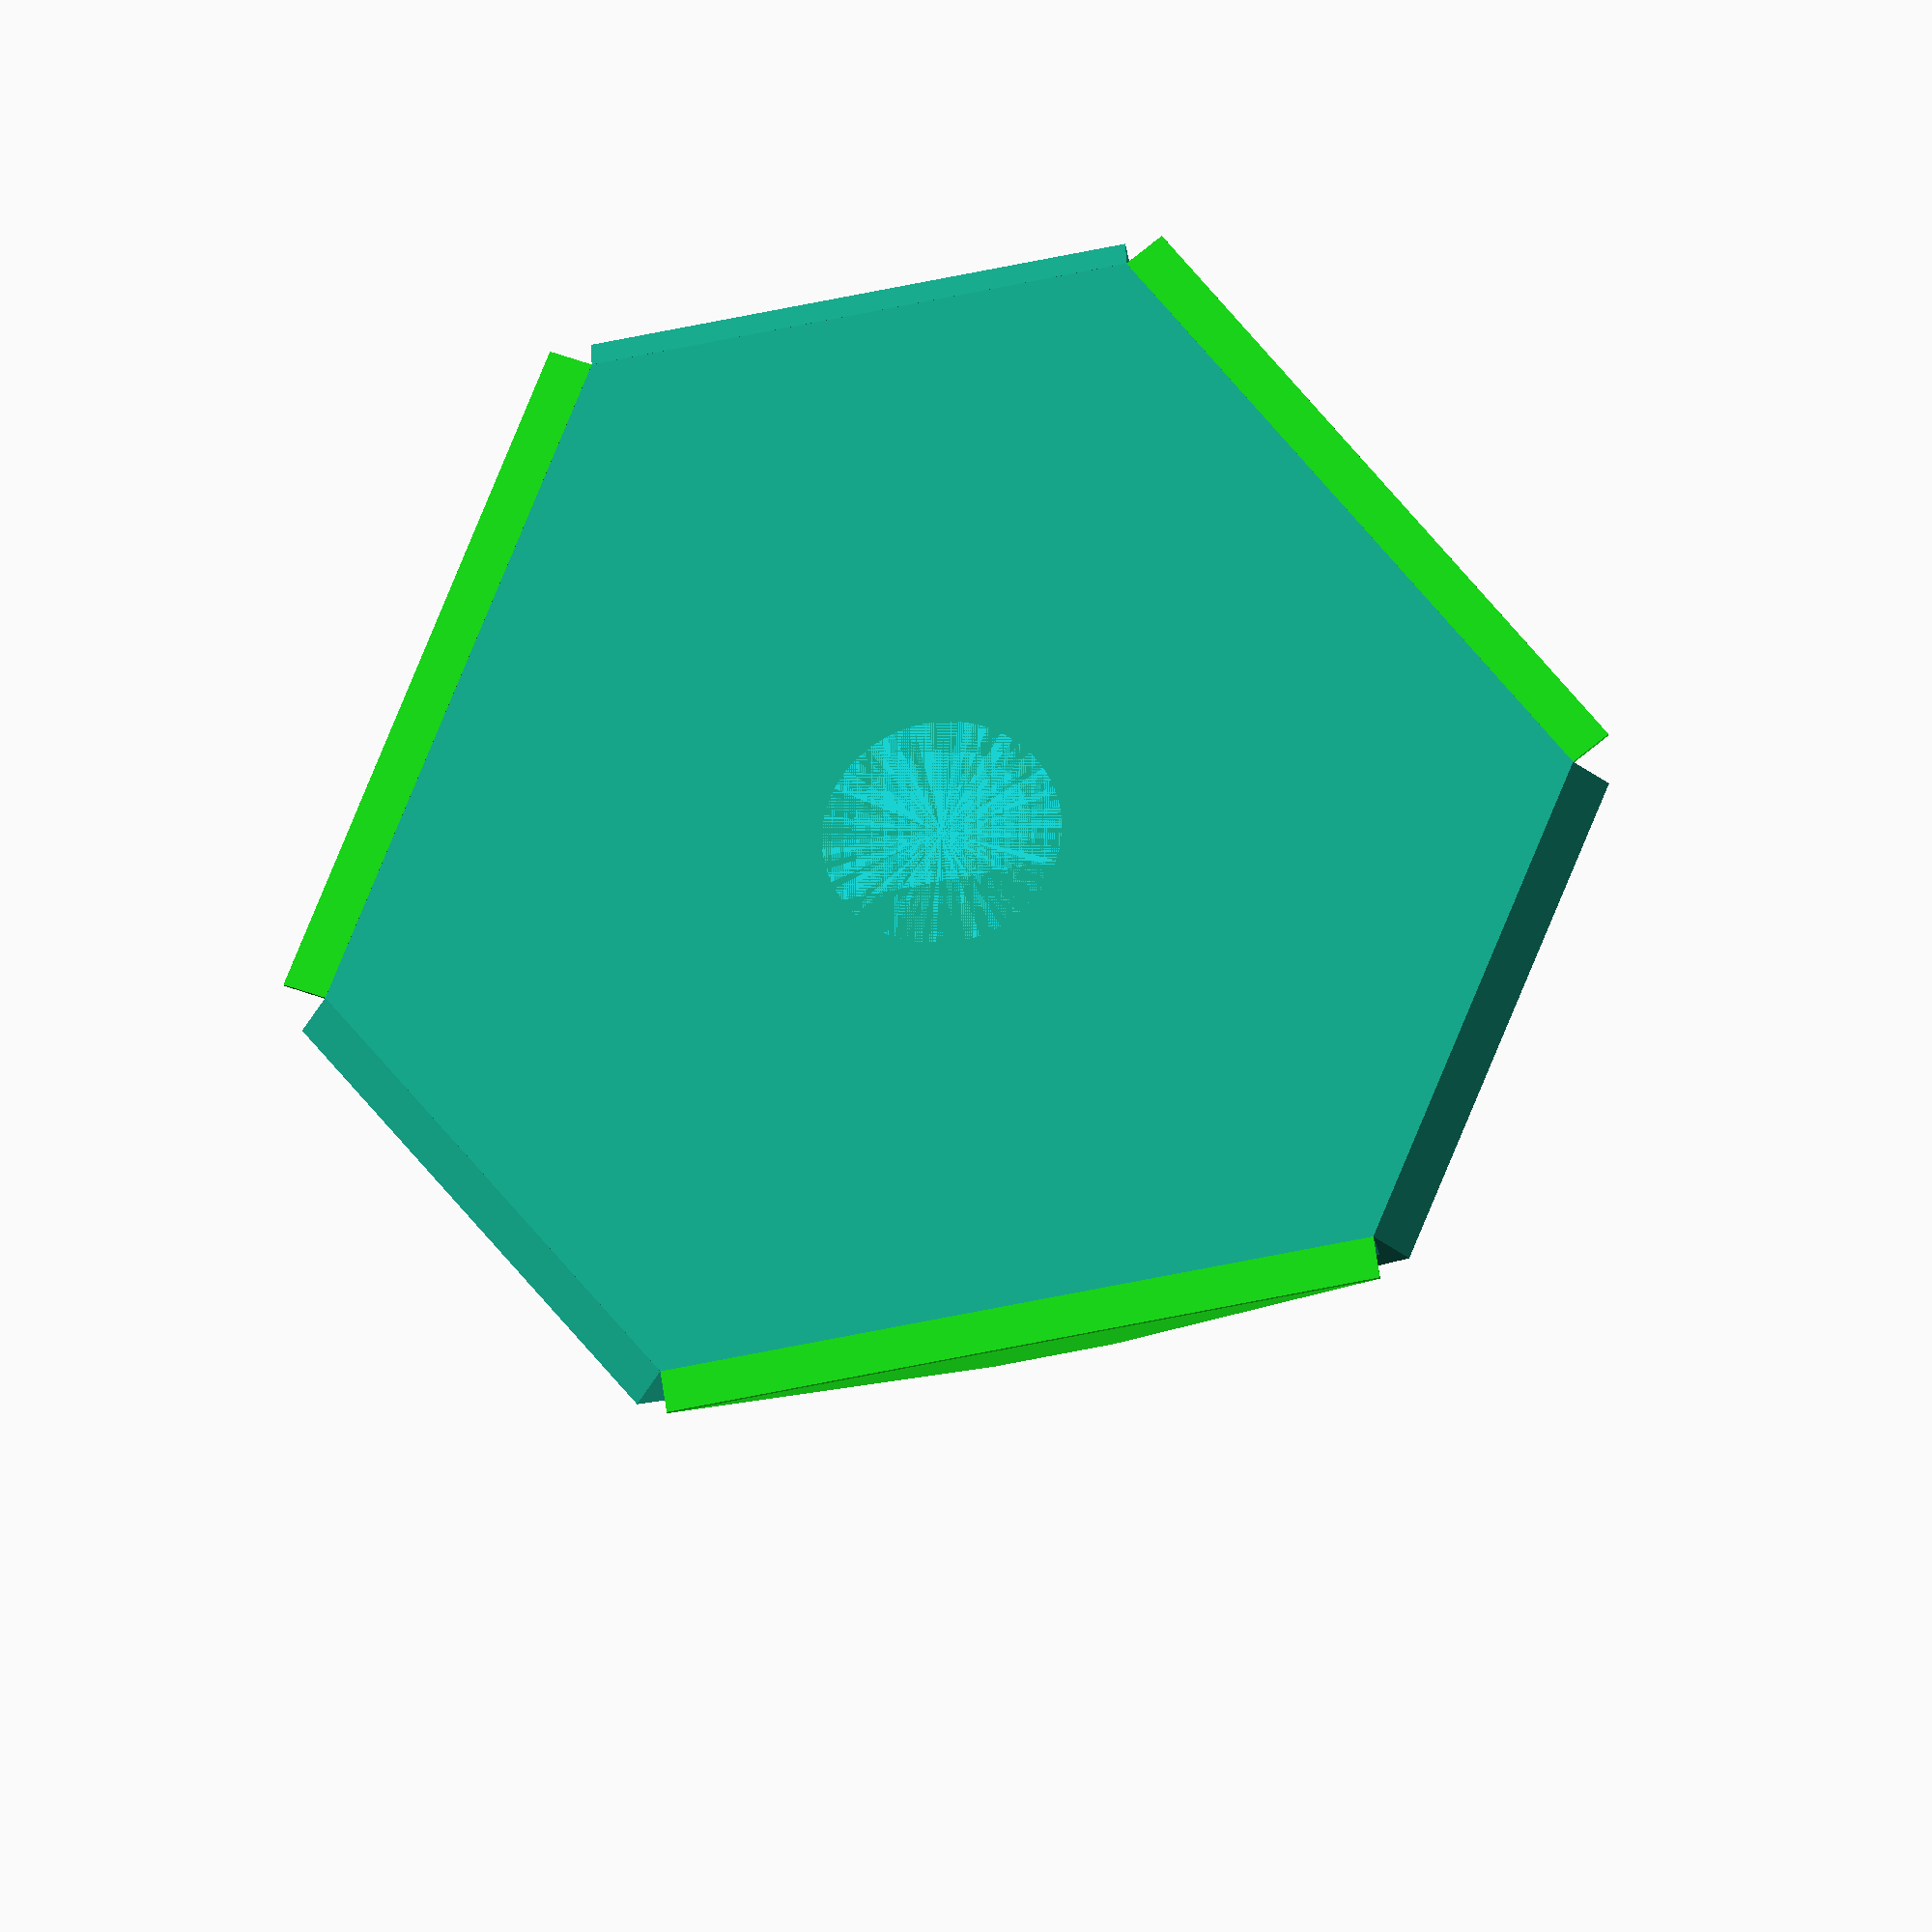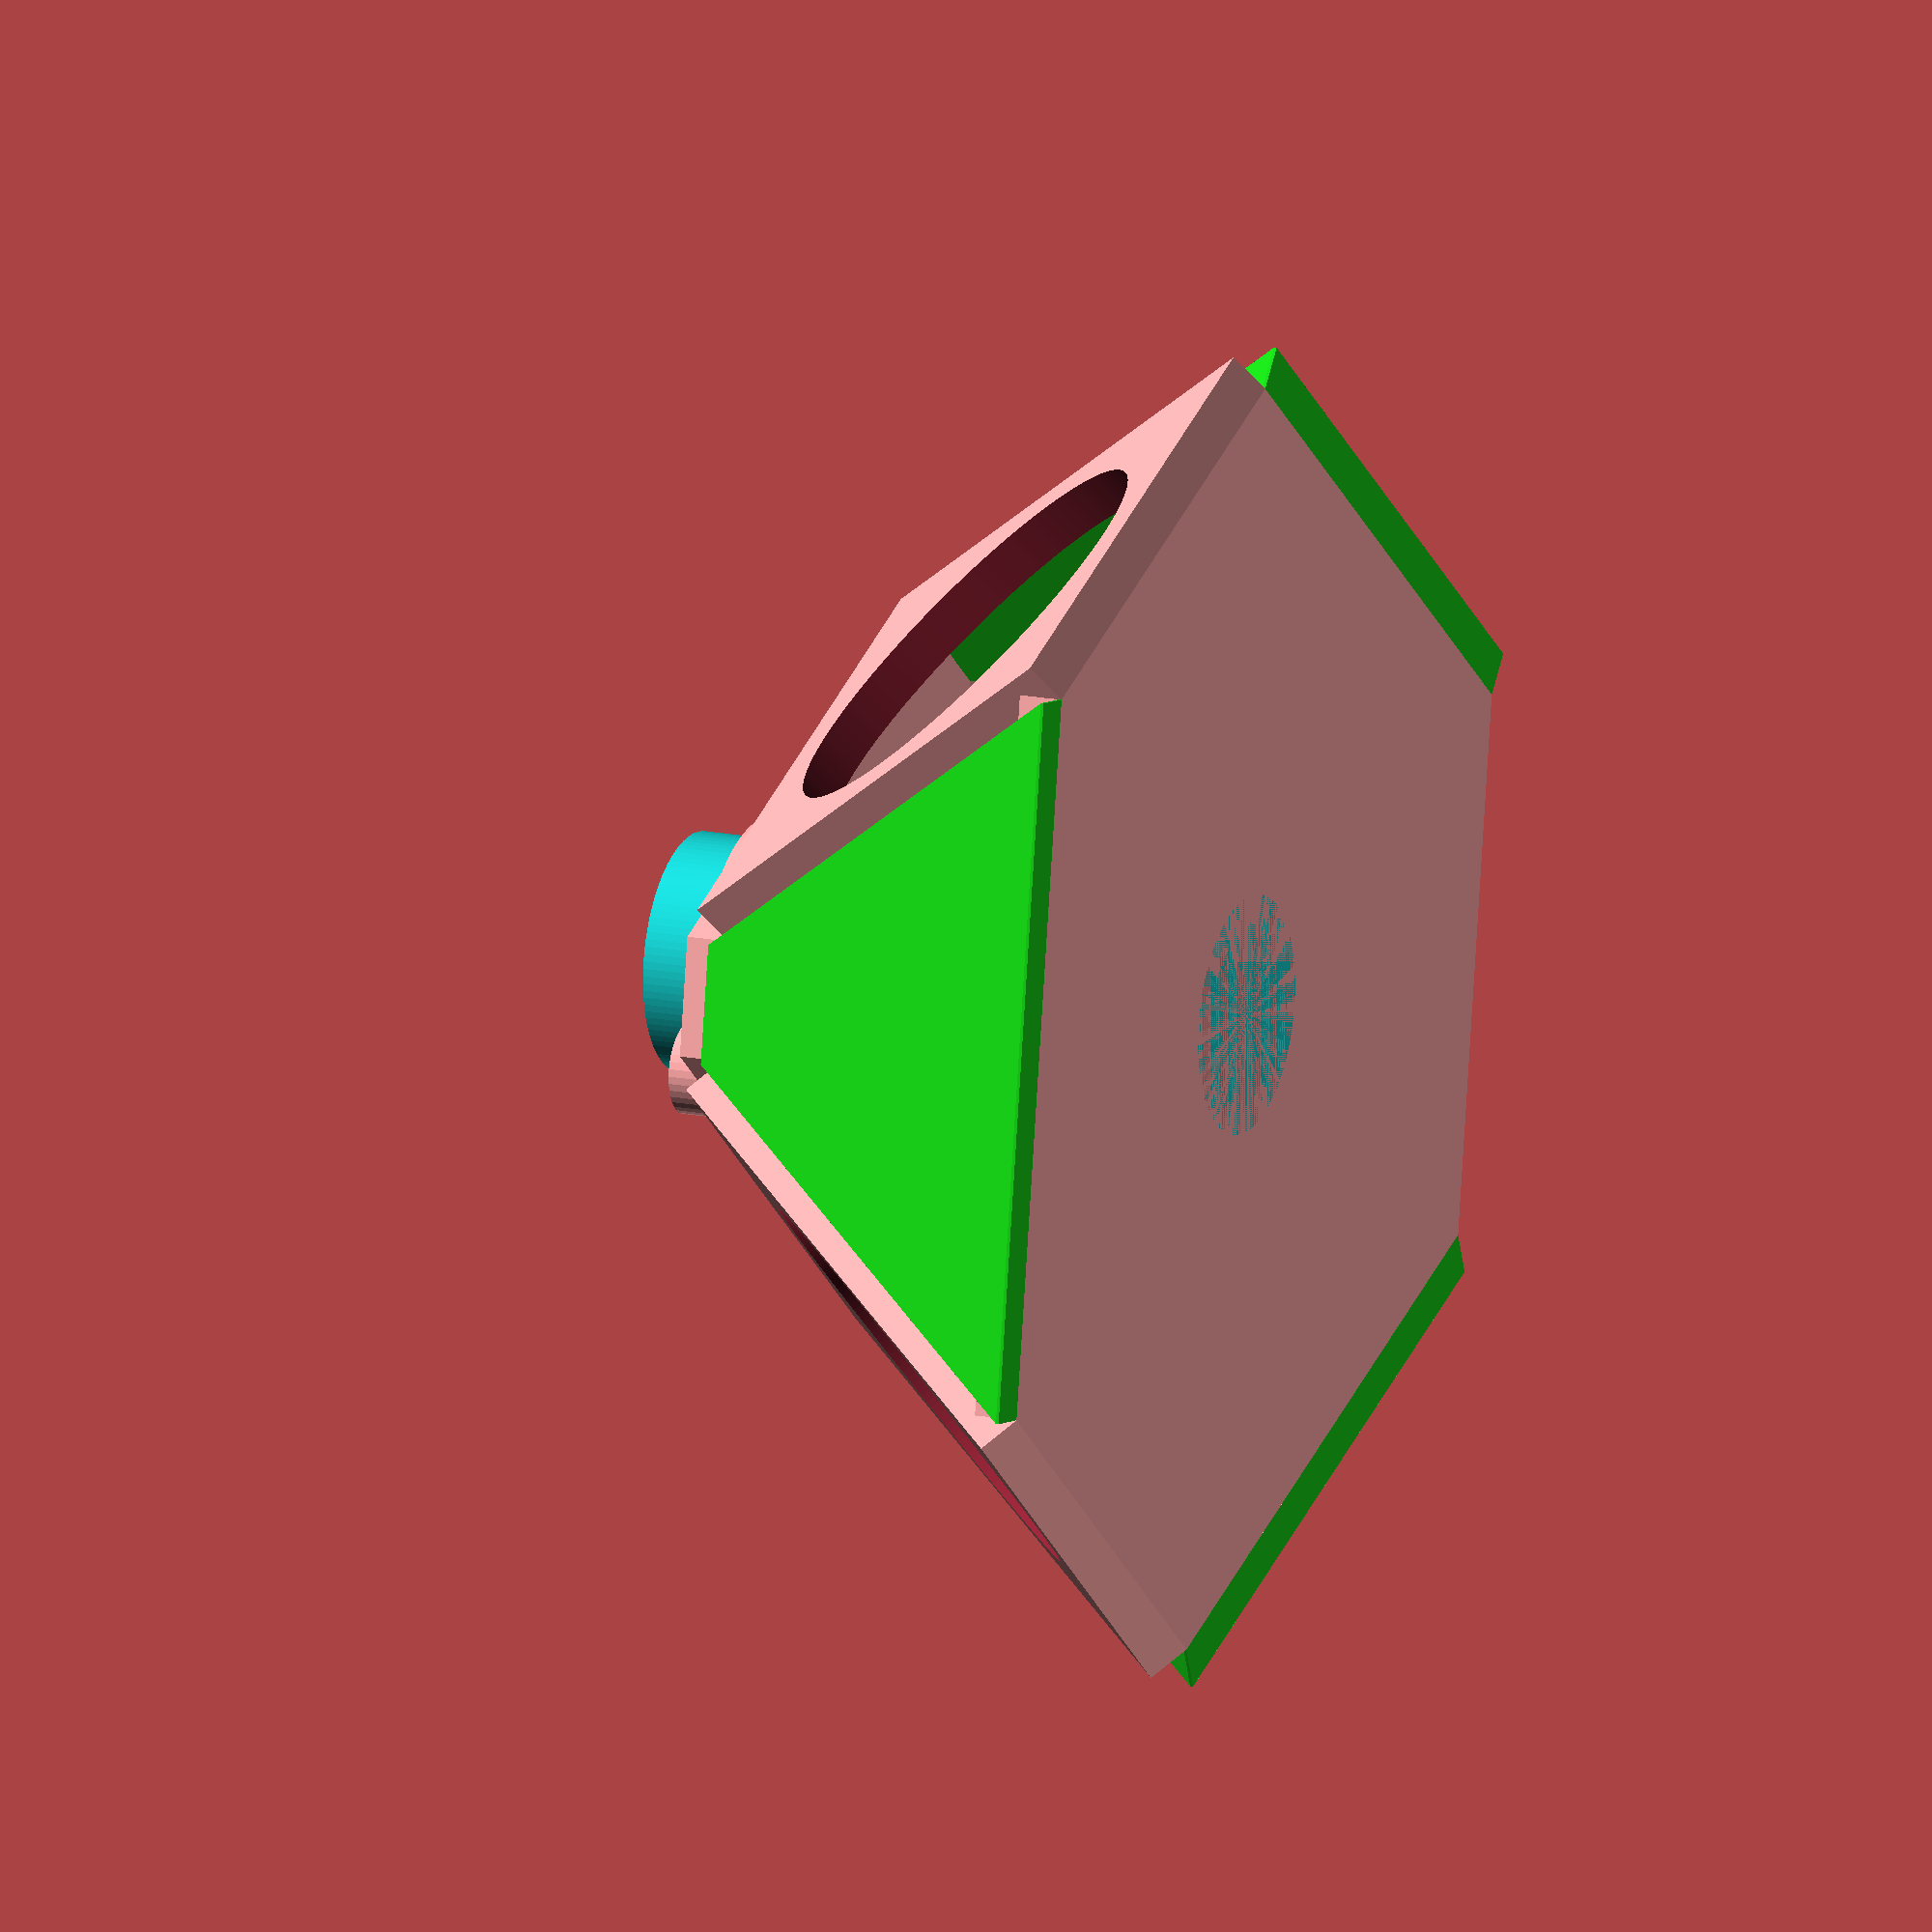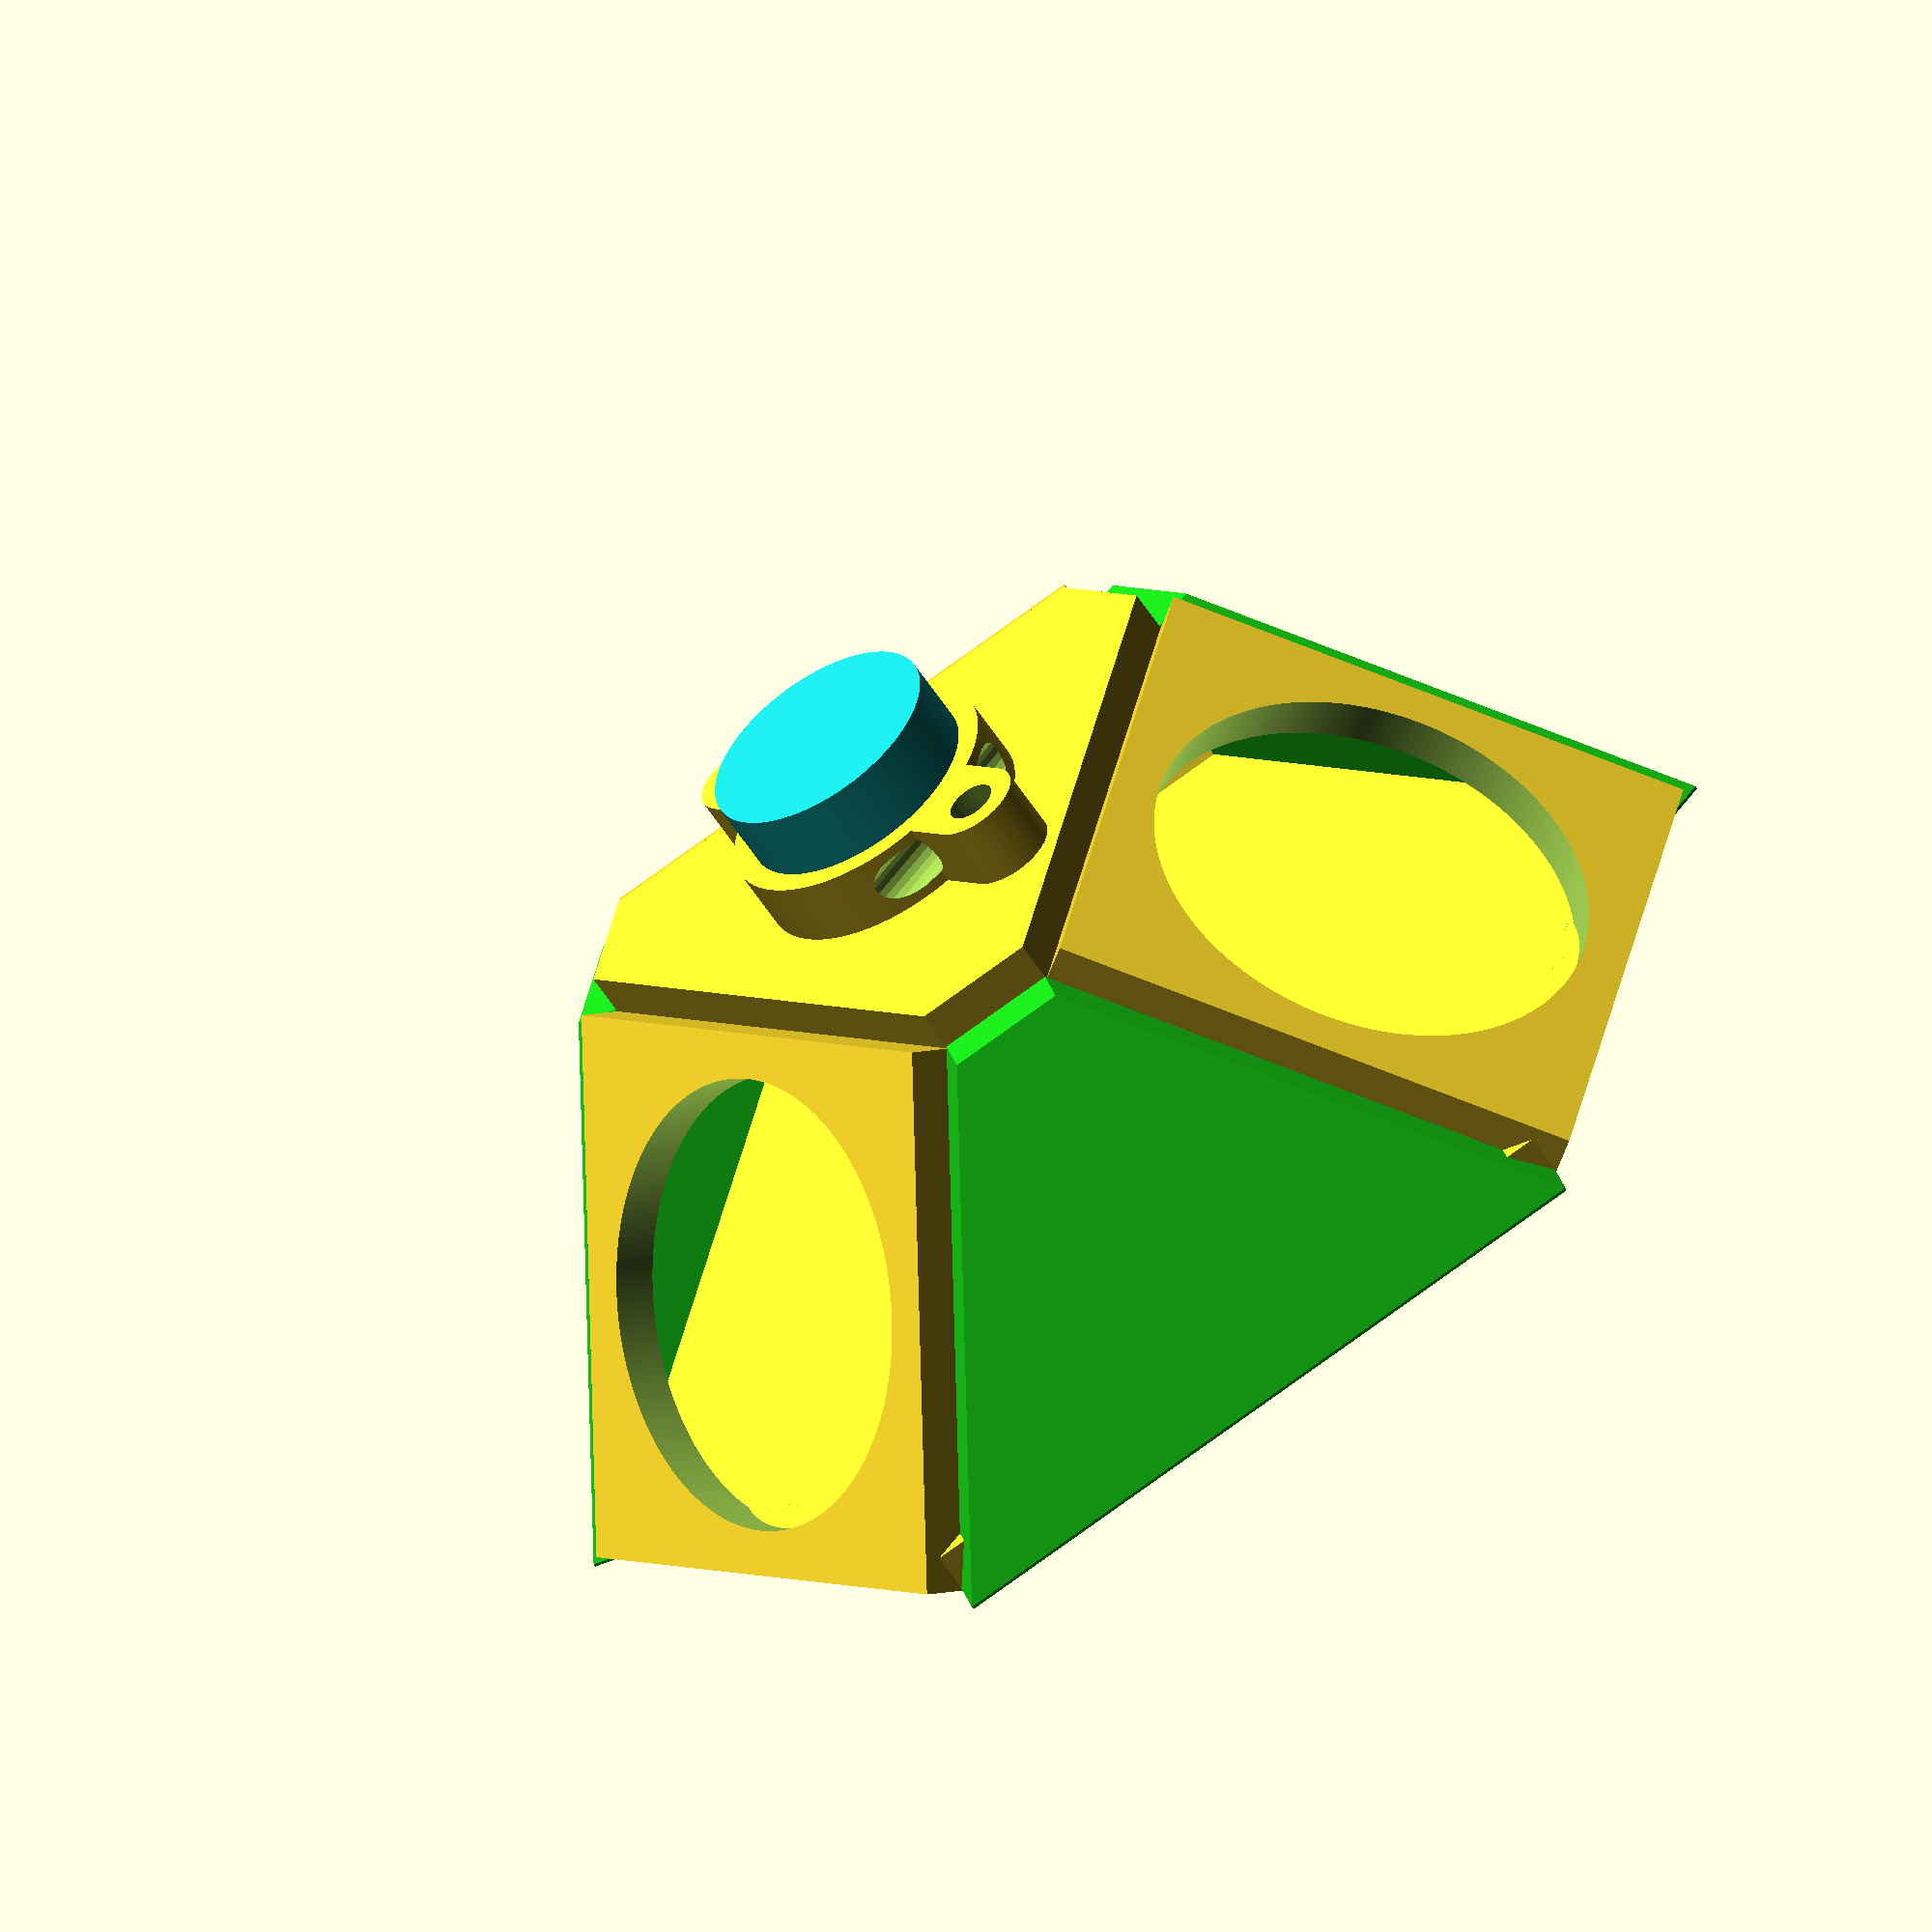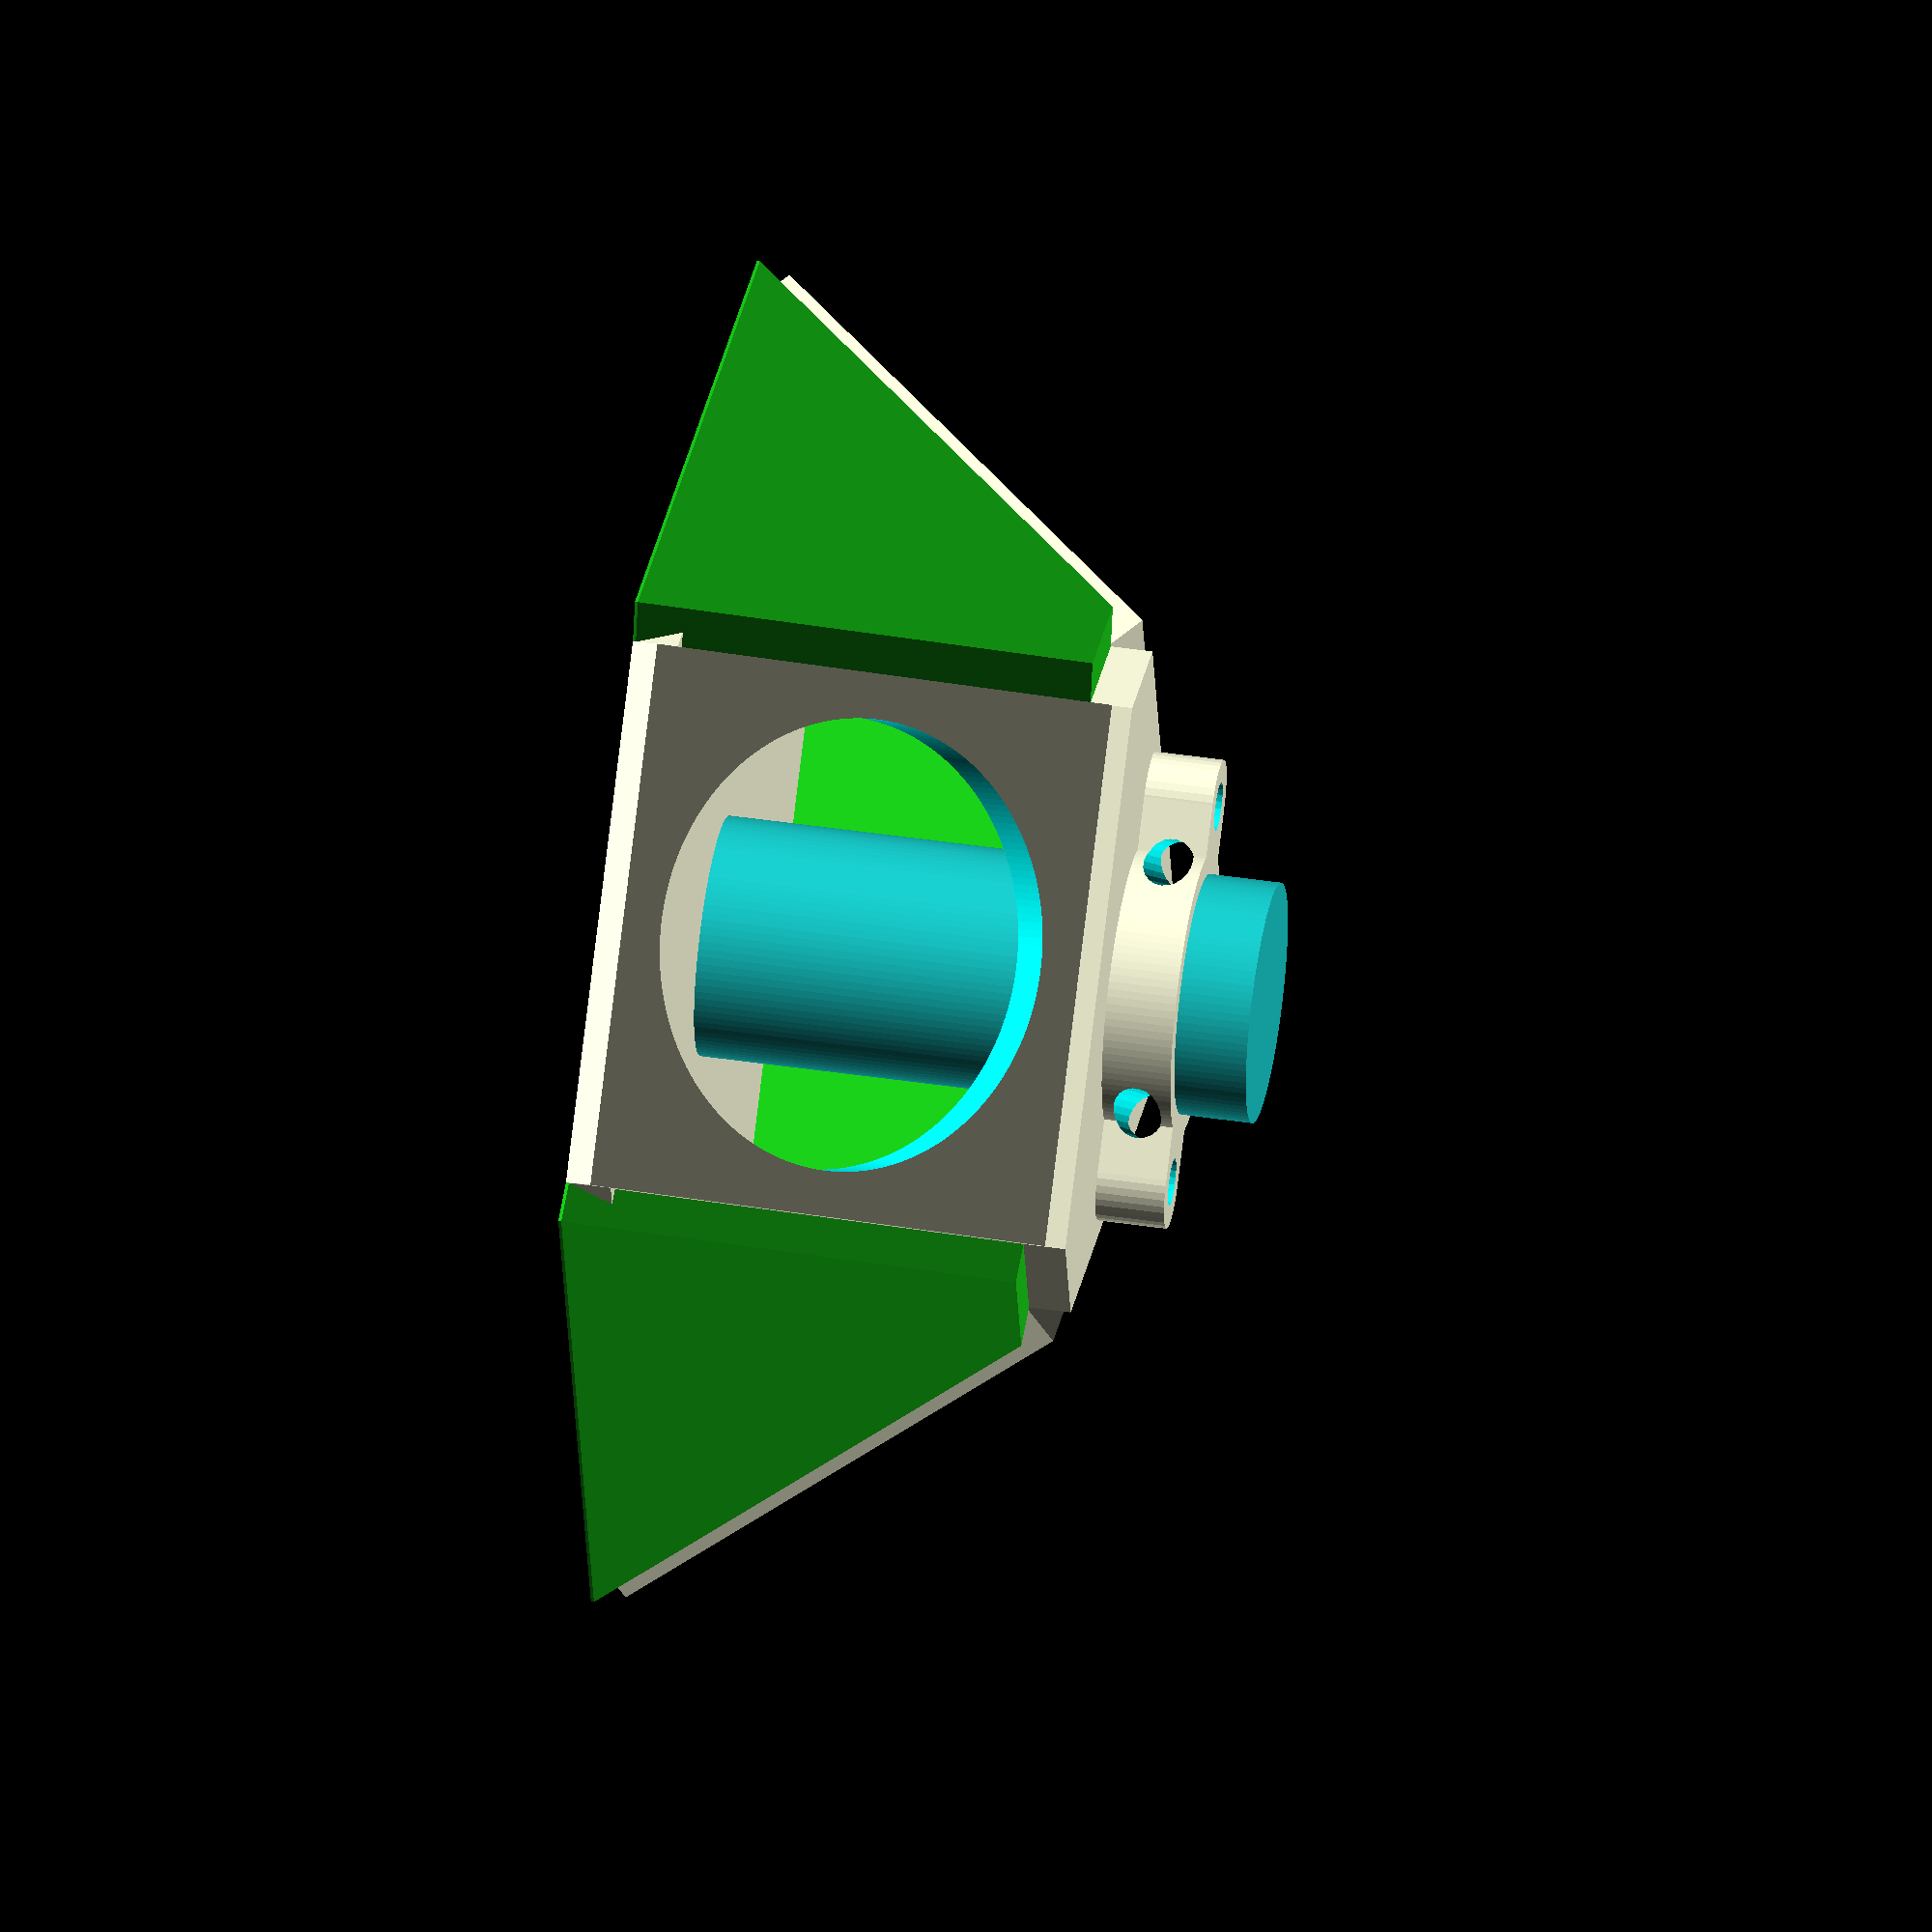
<openscad>
hotend_type = "jhead"; //["jhead":j-head, "e3d":E3D]
fan_size = 30; // [20:20mm, 25:25mm ,30:30mm,40:40mm,50:50mm]
fan_adapter = 40; // [0:None,20:20mm, 25:25mm ,30:30mm,40:40mm,50:50mm]



//http://www.tridimake.com/2014/09/how-to-use-openscad-tricks-and-tips-to.html
$fa = 0.5; // default minimum facet angle is now 0.5
$fs = 0.5; // default minimum facet size is now 0.5 mm




//yaw roll pitch

module yaw(a) {
    rotate([0, 0, a]) children();
}
module roll(a) {
    rotate([0, a, 0]) children();
}
module pitch(a) {
    rotate([a, 0, 0]) children();
}
module x(p) {
    translate([p, 0, 0]) children();
}
module y(p) {
    translate([0, p, 0]) children();
}
module z(p) {
    translate([0, 0, p]) children();
}

module effector(mount_height = 4.8, mount_width = 16, mount_groove_height = 4.6, mount_groove_width = 12, heat_sink_width = 16, heat_sink_offset = 0, hot_end_height = 40, fan_size = 30, fan_adapter = 40) {

    cut = 1;
    shell_width = 3;
    ribs_width = 2;

    bolt_size = 3;
    bolt_hole = bolt_size + 0.2;


    mount_bottom_possition = hot_end_height - mount_height;
    //TODO rename to something more reasonable, taht include shell_width on top 
    grove_bottom_possition = hot_end_height - mount_height - mount_groove_height - shell_width;
    heat_sink_top_possition = grove_bottom_possition - heat_sink_offset + shell_width;



    module hot_end() {
            union() {
                //base
                cylinder(h = hot_end_height, d = mount_groove_width);
                //mount-top
                translate([0, 0, mount_bottom_possition]) cylinder(h = mount_height, d = mount_width);
                //mount-botom
                if (heat_sink_offset > 0) {
                    translate([0, 0, heat_sink_top_possition]) cylinder(h = heat_sink_offset, d = mount_width);
                }
                //heat_sink
                cylinder(h = heat_sink_top_possition, d = heat_sink_width);
            }
        }
        //p - array possition clockwise top-left, s=fan size, h= height, d = diameter, $fn = count of ribs
    module fan_shafts(p = [1, 1, 1, 1], s = 30, h = 10, d = 2.8) {
        pArr = [
            [-1, 1],
            [1, 1],
            [1, -1],
            [-1, -1]
        ];
        distance = s / 2;
        for (i = [0: 3]) {
            if (p[i] > 0)
                translate([distance * pArr[i][0], distance * pArr[i][1], 0]) cylinder(d = d, h = h, center = true);
        }
    }
    module adapter() {
        thickness = 5;
        distatnce = 10;
        difference() {
            hull() {
                translate([0, 0, thickness / 2]) cube([fan_size + shell_width * 2, fan_size + shell_width * 2, thickness], center = true);
                translate([0, fan_adapter / 2 - fan_size / 2, thickness / 2 + thickness / 2 + distatnce]) cube([fan_adapter + shell_width * 2, fan_adapter + shell_width * 2, thickness], center = true);
            }
            hull() {
                translate([0, 0, thickness]) cylinder(d = fan_size, h = 1, center = true);
                translate([0, fan_adapter / 2 - fan_size / 2, thickness / 2 + distatnce]) cylinder(d = fan_adapter, h = 1, center = true);

            }
            translate([0, 0, thickness / 2 - cut / 2]) cylinder(d = fan_size, h = thickness + cut, center = true);

            translate([0, fan_adapter / 2 - fan_size / 2, thickness / 2 + thickness / 2 + distatnce]) cylinder(d = fan_adapter, h = thickness + cut, center = true);


        }
    }


    //spring_height = 3;
    //cylinder_heiht = mount_height + spring_height + mount_groove_height;

    module holder() {
        difference() {
            //part

            union() {
                    cylinder(d = mount_width + shell_width, h = mount_groove_height);

                    for (i = [-1, 1])
                        top_holes(i) {
                            cylinder(d = bolt_hole + shell_width, h = mount_groove_height);
                            //TODO find better width - check by increasing size of shell
                            cube_width = bolt_hole / 2 + shell_width;
                            translate([cube_width / 2 * -i, 0, mount_groove_height / 2]) cube([cube_width, bolt_hole + shell_width, mount_groove_height], center = true);
                        }

                }
                //bolts
            for (i = [-1, 1])
                translate([(mount_groove_width / 2 + bolt_hole / 2 + shell_width / 4) * i, 0, mount_groove_height / 2]) pitch(90) cylinder(d = bolt_hole, h = mount_width + shell_width + cut, center = true);
            //center hole
            z(-cut / 2) cylinder(d = mount_groove_width, h = mount_groove_height + cut);
        }
    }

    module top_holes(i = 1) {
        vertical_bolt = mount_width / 2 + shell_width * 1.5 /*+ bolt_hole*/ ;
        translate([vertical_bolt * i, 0, 0 /* *2/2 */ ]) children();
    }

    function fan_mount_width(size) = size + shell_width * 2;

    function mount_offest_center() = 15;

    function fan_degree() = [0, 120, 240];

    function fan_angle() = -asin(grove_bottom_possition / fan_mount_width(fan_size));

    module fan_mount(size, height) {
        //#cylinder(d=1,h=10);
        y(fan_mount_width(size) / 2) difference() {
            z(height / 2) cube([fan_mount_width(size), fan_mount_width(size), height], center = true);
            z(-cut / 2) cylinder(d = size, h = height + cut);
        }

    }

    //2d cap coords 0-5 outside, 6-11 insede
    function point_wrapper(a, inside = true) = (inside ? [
        [
            sin(a - 120) * mount_offest_center() + cos(a - 120) * fan_mount_width(fan_size) / 2, -cos(a - 120) * mount_offest_center() + sin(a - 120) * fan_mount_width(fan_size) / 2
        ],
        [
            sin(a) * mount_offest_center() - cos(a) * fan_mount_width(fan_size) / 2, -cos(a) * mount_offest_center() - sin(a) * fan_mount_width(fan_size) / 2
        ]
    ] : [

        [
            sin(a - 120) * (mount_offest_center() + cos(fan_angle()) * fan_mount_width(fan_size)) + cos(a - 120) * fan_mount_width(fan_size) / 2, -cos(a - 120) * (mount_offest_center() + cos(fan_angle()) * fan_mount_width(fan_size)) + sin(a - 120) * fan_mount_width(fan_size) / 2
        ],
        [
            sin(a) * (mount_offest_center() + cos(fan_angle()) * fan_mount_width(fan_size)) - cos(a) * fan_mount_width(fan_size) / 2, -cos(a) * (mount_offest_center() + cos(fan_angle()) * fan_mount_width(fan_size)) - sin(a) * fan_mount_width(fan_size) / 2
        ]
    ]);



    function cap_points(i) = point_wrapper([0, 120, 240][floor(i / 2) % 3], i > 5)[i % 2];



    module fan_mounts_positing() {
        //TODO find correct distatnce from center
        for (a = fan_degree()) yaw(180 + a) y(mount_offest_center()) pitch(fan_angle()) {
            fan_mount(fan_size, shell_width);
        }
    }



    module sides()
    for (i = [0: 2]) {
        a = [120, 240, 0][i];
        p1 = [0, 2, 4][i];
        p2 = [1, 3, 5][i];
        p3 = [6, 8, 10][i];
        p4 = [7, 9, 11][i];
        shell = 3; //TODO make real canculation based on shellwidth and angle	
        color([0.1, 0.8, 0.1])
        hull() {
            linear_extrude(height = 0.2, center = false, convexity = 10, slices = 20, scale = 1.0)
            polygon(
                points = [
                    cap_points(p1),
                    cap_points(p2), [cap_points(p2)[0] - sin(a) * shell, cap_points(p2)[1] + cos(a) * shell],
                    [cap_points(p1)[0] - sin(a) * shell, cap_points(p1)[1] + cos(a) * shell]

                ],
                paths = [
                    [0, 1, 2, 3]
                ]
            );


            z(grove_bottom_possition)
            linear_extrude(height = 0.2, center = false, convexity = 10, slices = 20, scale = 1.0)
            polygon(
                points = [
                    cap_points(p3),
                    cap_points(p4), [cap_points(p4)[0] - sin(a) * shell, cap_points(p4)[1] + cos(a) * shell],
                    [cap_points(p3)[0] - sin(a) * shell, cap_points(p3)[1] + cos(a) * shell]

                ],
                paths = [
                    [0, 1, 2, 3]
                ]
            );
        }

    }




    module bottom_cup() {
        linear_extrude(height = shell_width, center = false, convexity = 10, slices = 20, scale = 1.0)
            //Bottom cup
        polygon(points = [cap_points(0), cap_points(1), cap_points(2), cap_points(3), cap_points(4), cap_points(5)], paths = [
            [0, 1, 2, 3, 4, 5]
        ]);



    }
    module top_cup() {
        linear_extrude(height = shell_width, center = false, convexity = 10, slices = 20, scale = 1.0)

        //Top Cap
        polygon(points = [cap_points(6), cap_points(7), cap_points(8), cap_points(9), cap_points(10), cap_points(11)], paths = [
            [0, 1, 2, 3, 4, 5]
        ]);
    }




    color([0.1, 0.8, 0.8]) hot_end();
    difference() {
        z(grove_bottom_possition) {
            z(shell_width) holder();
            top_cup();
        }
        z(grove_bottom_possition + shell_width) for (i = [-1, 1]) top_holes(i) z(-cut / 2 - shell_width) cylinder(d = bolt_hole, h = mount_groove_height + cut + shell_width * 2);

    }


    bottom_cup();


    sides();
    z(grove_bottom_possition) {
        fan_mounts_positing();


    }




}


if (hotend_type == "jhead") {
    //jhead http://www.robotdigg.com/upload/attach/201403/03abbd02212ab86d0902692cacc37f9b.jpg

    mount_height = 4.8;
    mount_width = 16;
    mount_groove_height = 4.6;
    mount_groove_width = 12;

    heat_sink_width = 16;
    heat_sink_offset = 0;

    hot_end_height = 40;


    effector(mount_height, mount_width, mount_groove_height, mount_groove_width, heat_sink_width, heat_sink_offset, hot_end_height, fan_size, fan_adapter);
}
</openscad>
<views>
elev=203.7 azim=128.3 roll=352.3 proj=o view=wireframe
elev=344.9 azim=201.1 roll=113.6 proj=o view=wireframe
elev=56.5 azim=44.3 roll=32.1 proj=o view=wireframe
elev=136.4 azim=315.0 roll=260.0 proj=o view=solid
</views>
